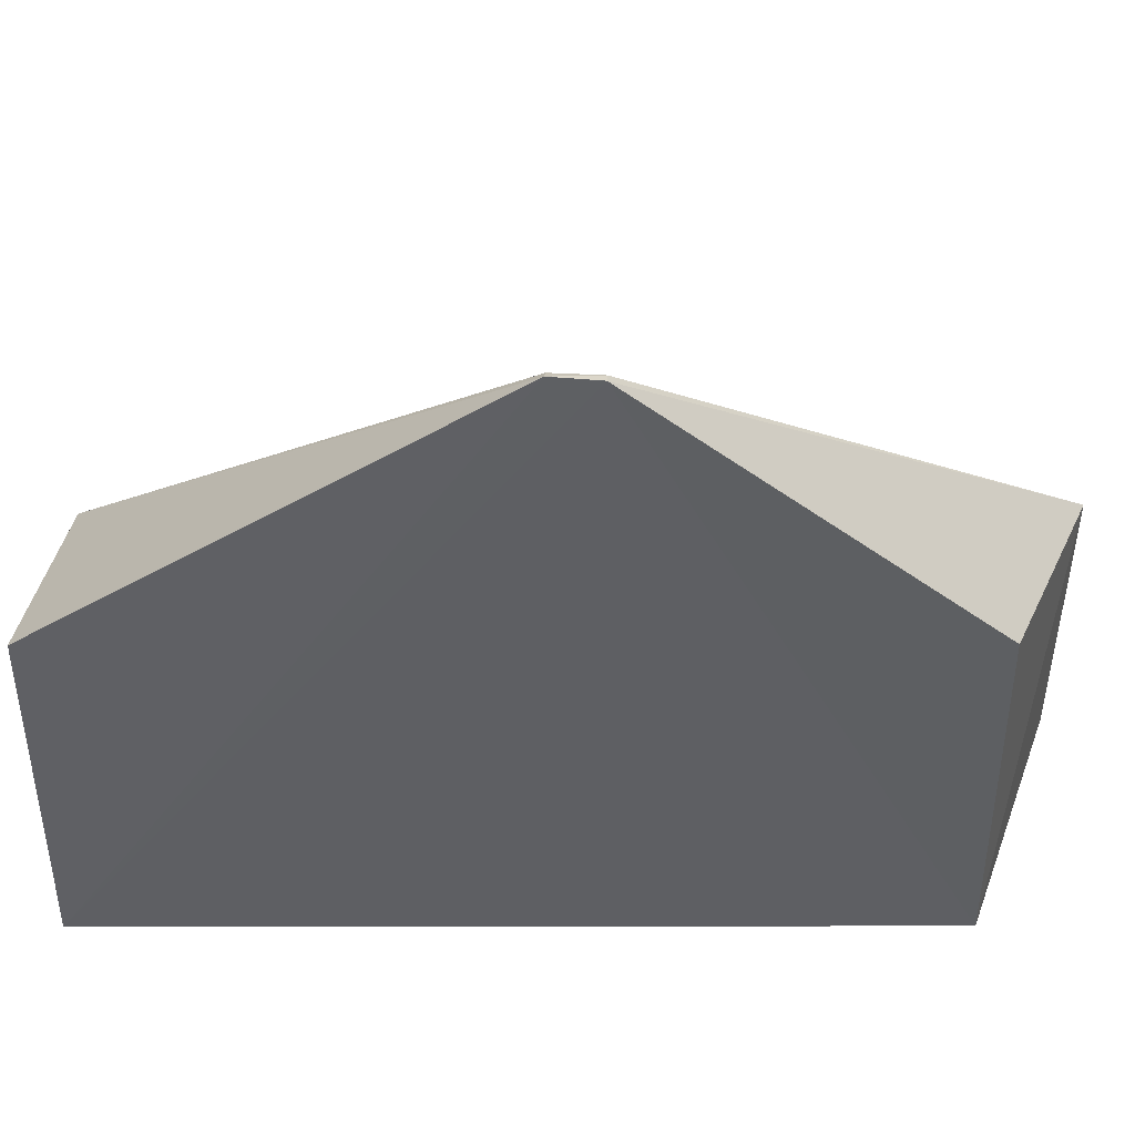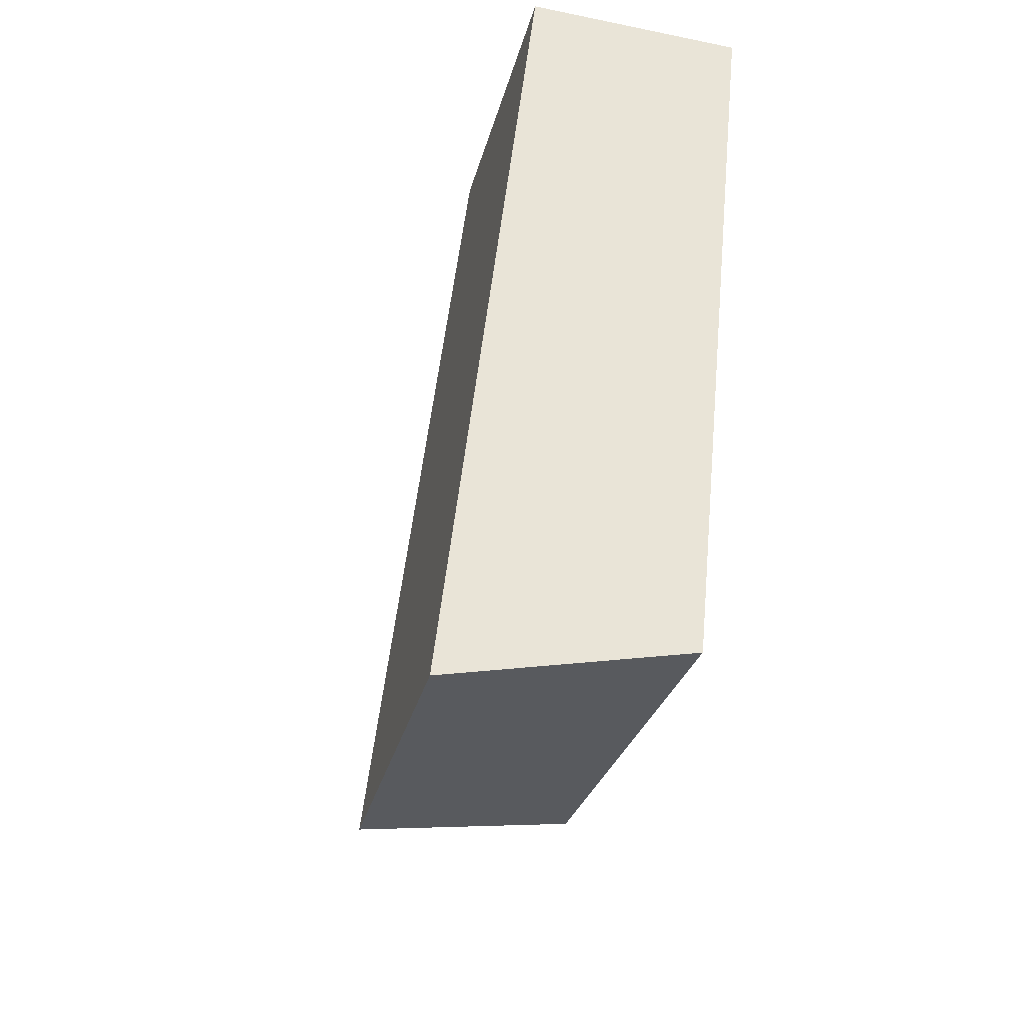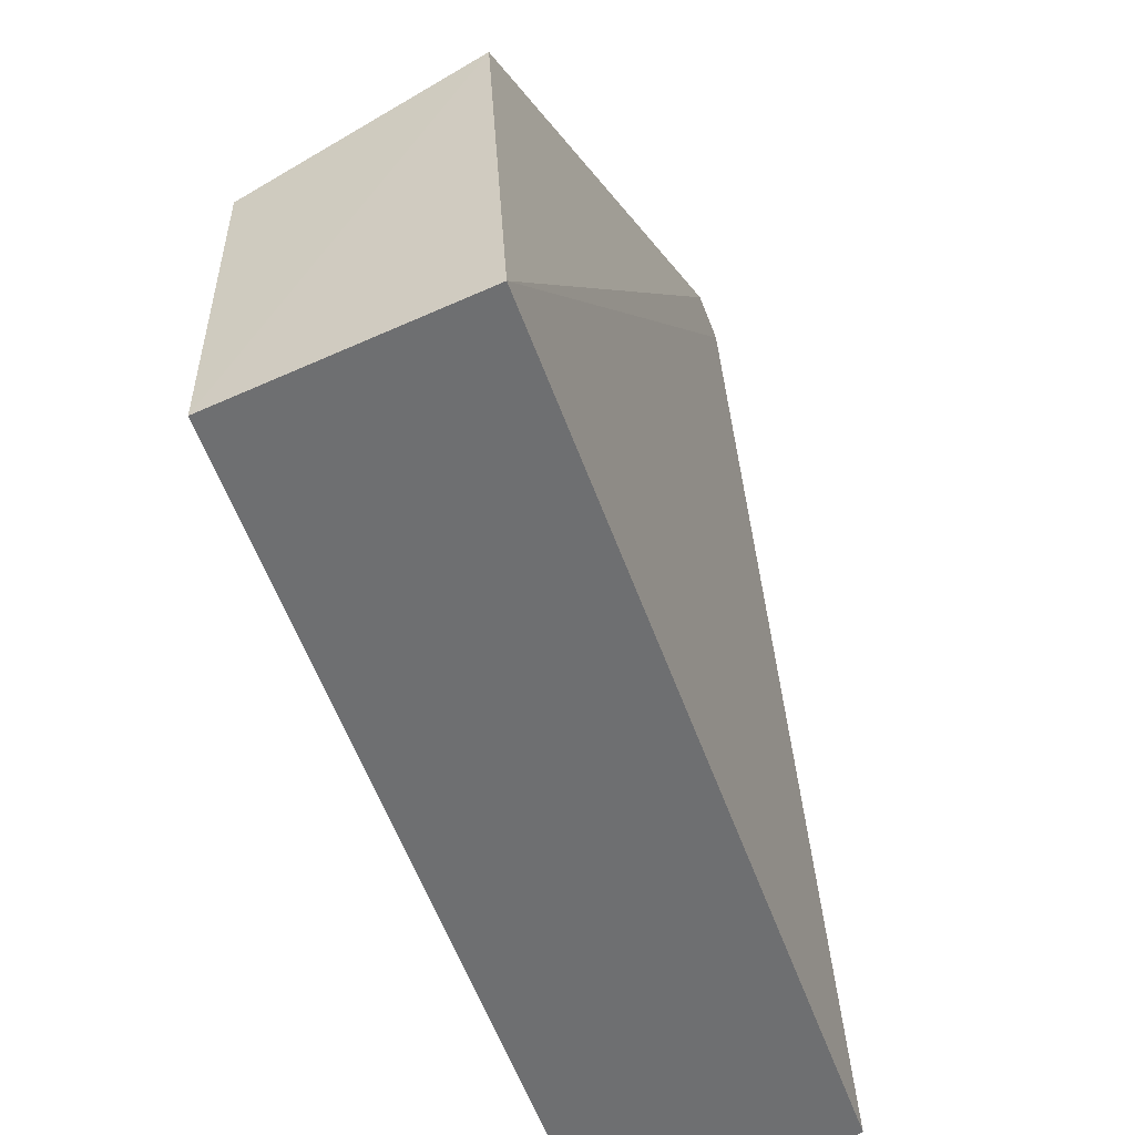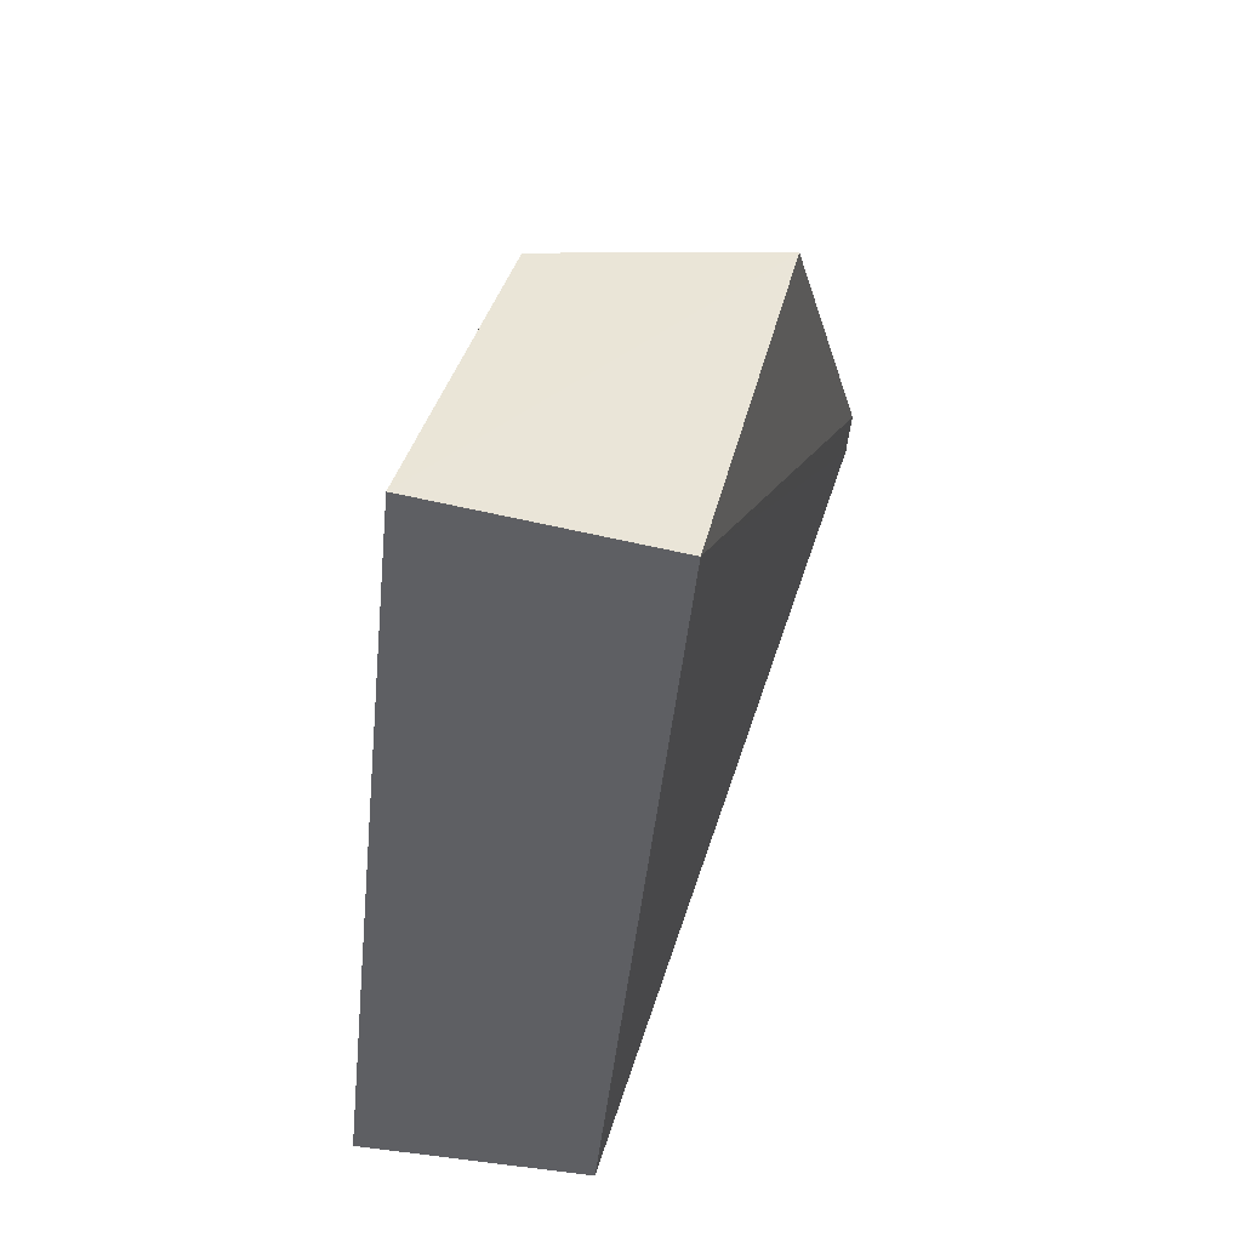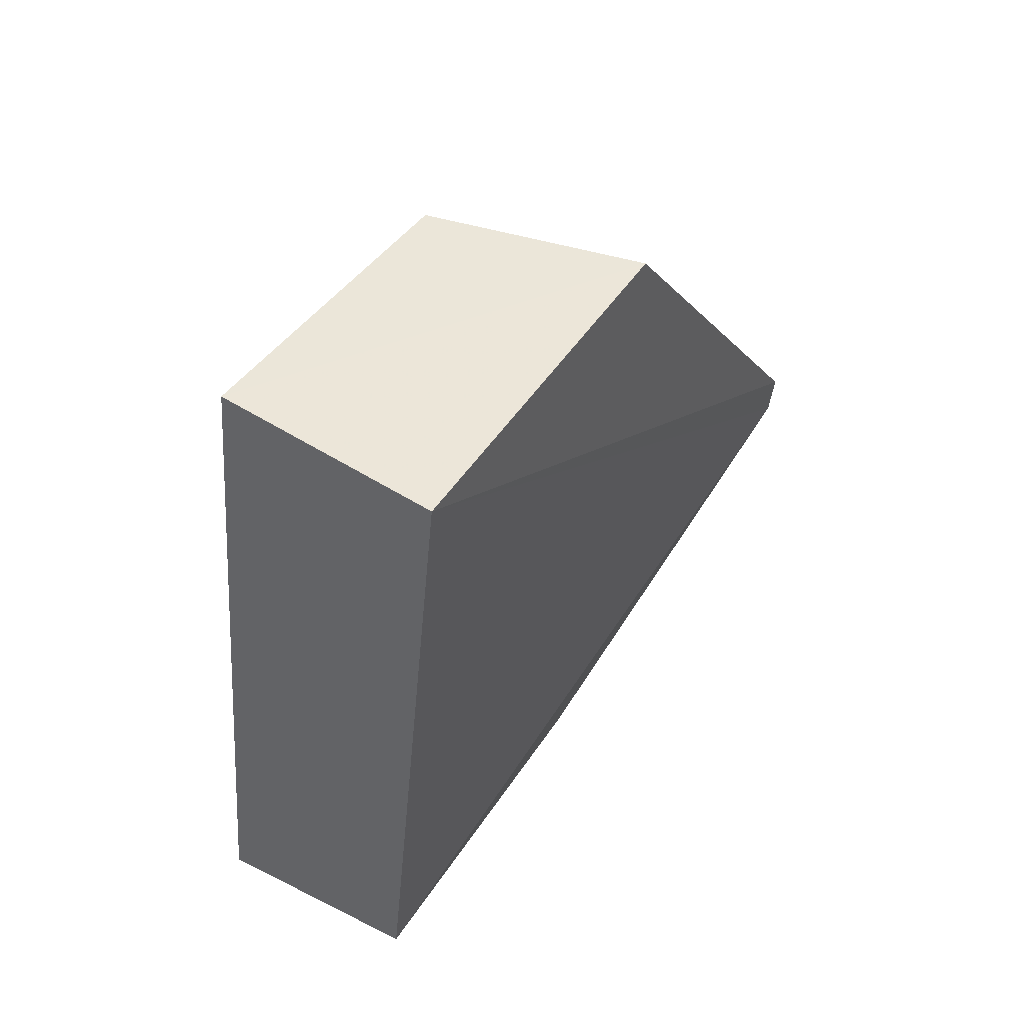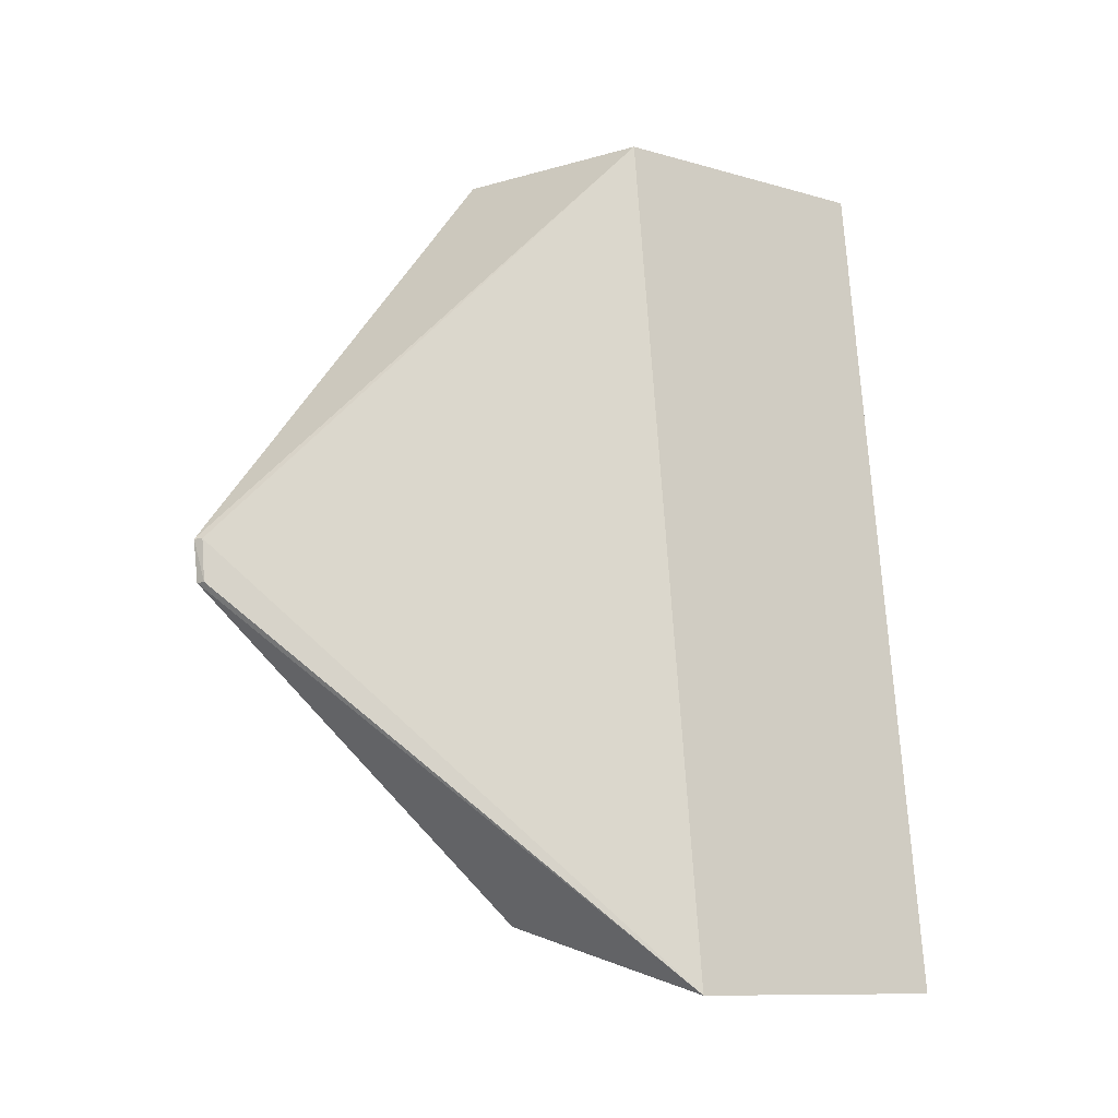
<metadata>
{"format":"obj","ext":"obj","renderer":"f3d","projection":"perspective","resolution":1024,"background":"white","views":[{"elev":47.2,"azim":95.7,"up":"+Y"},{"elev":-35.6,"azim":-15.1,"up":"+Z"},{"elev":-54.6,"azim":25.3,"up":"+Y"},{"elev":44.8,"azim":17.3,"up":"+Z"},{"elev":49.3,"azim":35.6,"up":"+Z"},{"elev":-10.6,"azim":-125.9,"up":"+Z"}]}
</metadata>
<code>
v -26.46 -5.93 -90.27
v -26.32 -8.323 -90.27
v -26.87 -8.323 -95.7
v -28.51 -6.353 -96.11
v -27.86 -8.325 -90.28
v -26.52 -3.746 -93.46
v -28.51 -8.325 -96.11
v -27.01 -5.93 -95.67
v -27.86 -6.353 -90.28
v -26.5 -3.725 -93.17
v -26.58 -3.766 -93.46
v -26.56 -3.756 -93.17
f 5 2 1
f 5 3 2
f 6 2 3
f 7 4 3
f 7 3 5
f 8 6 3
f 8 3 4
f 8 4 6
f 9 5 1
f 9 7 5
f 9 4 7
f 10 1 2
f 10 2 6
f 10 9 1
f 11 10 6
f 11 6 4
f 12 11 4
f 12 4 9
f 12 9 10
f 12 10 11

</code>
